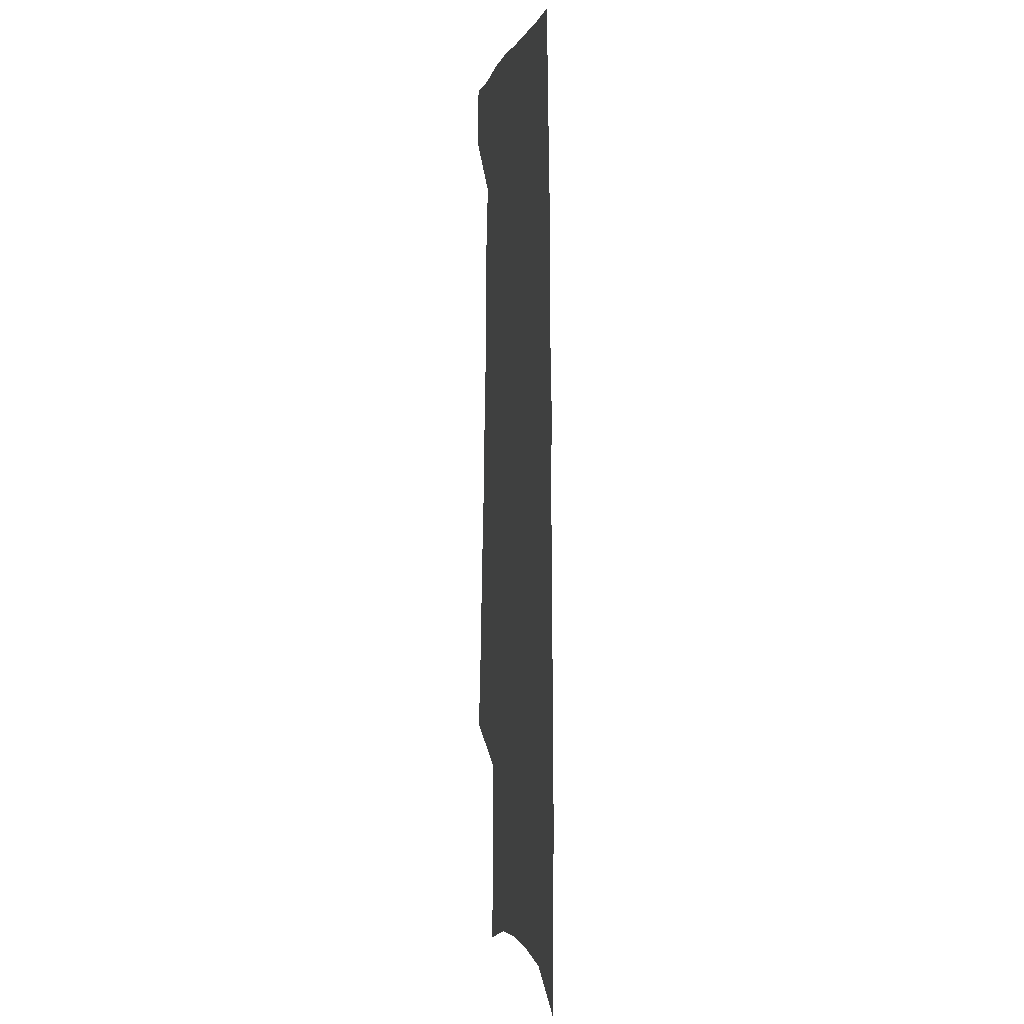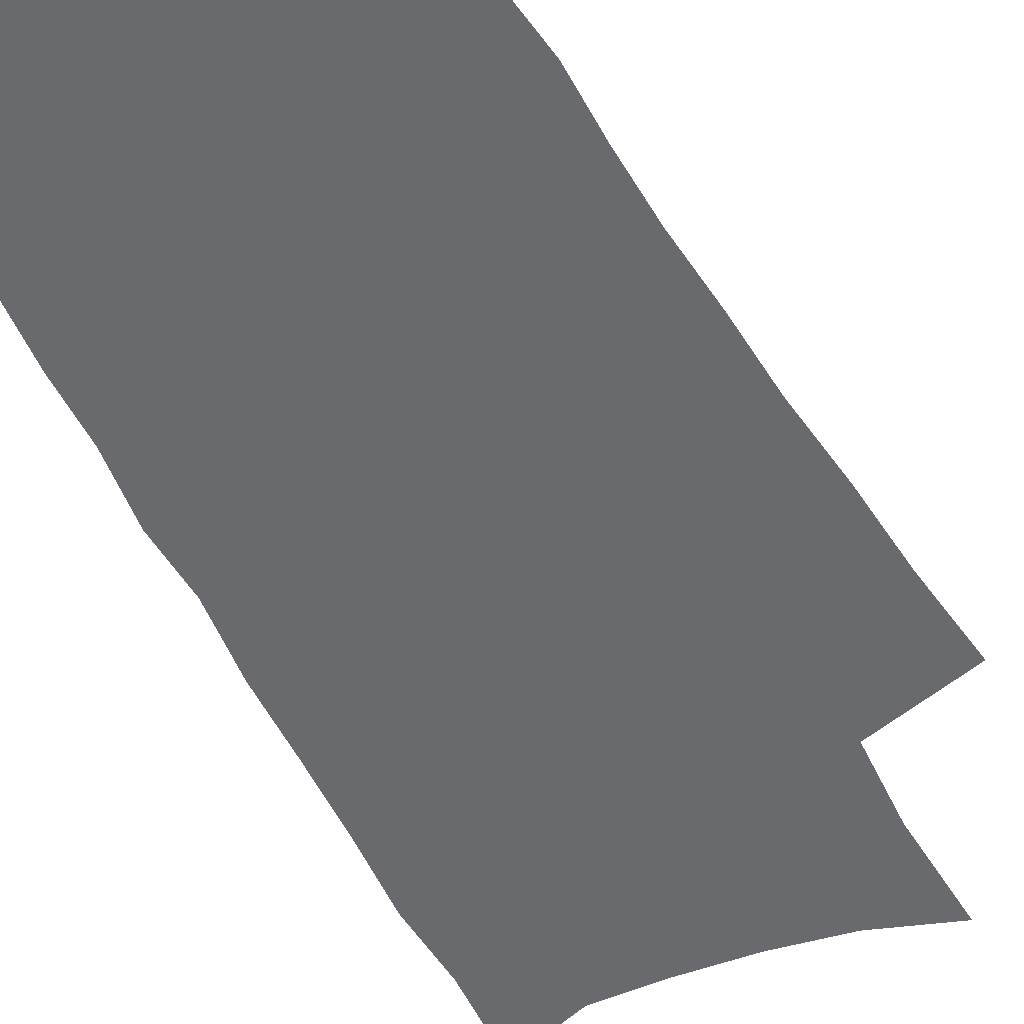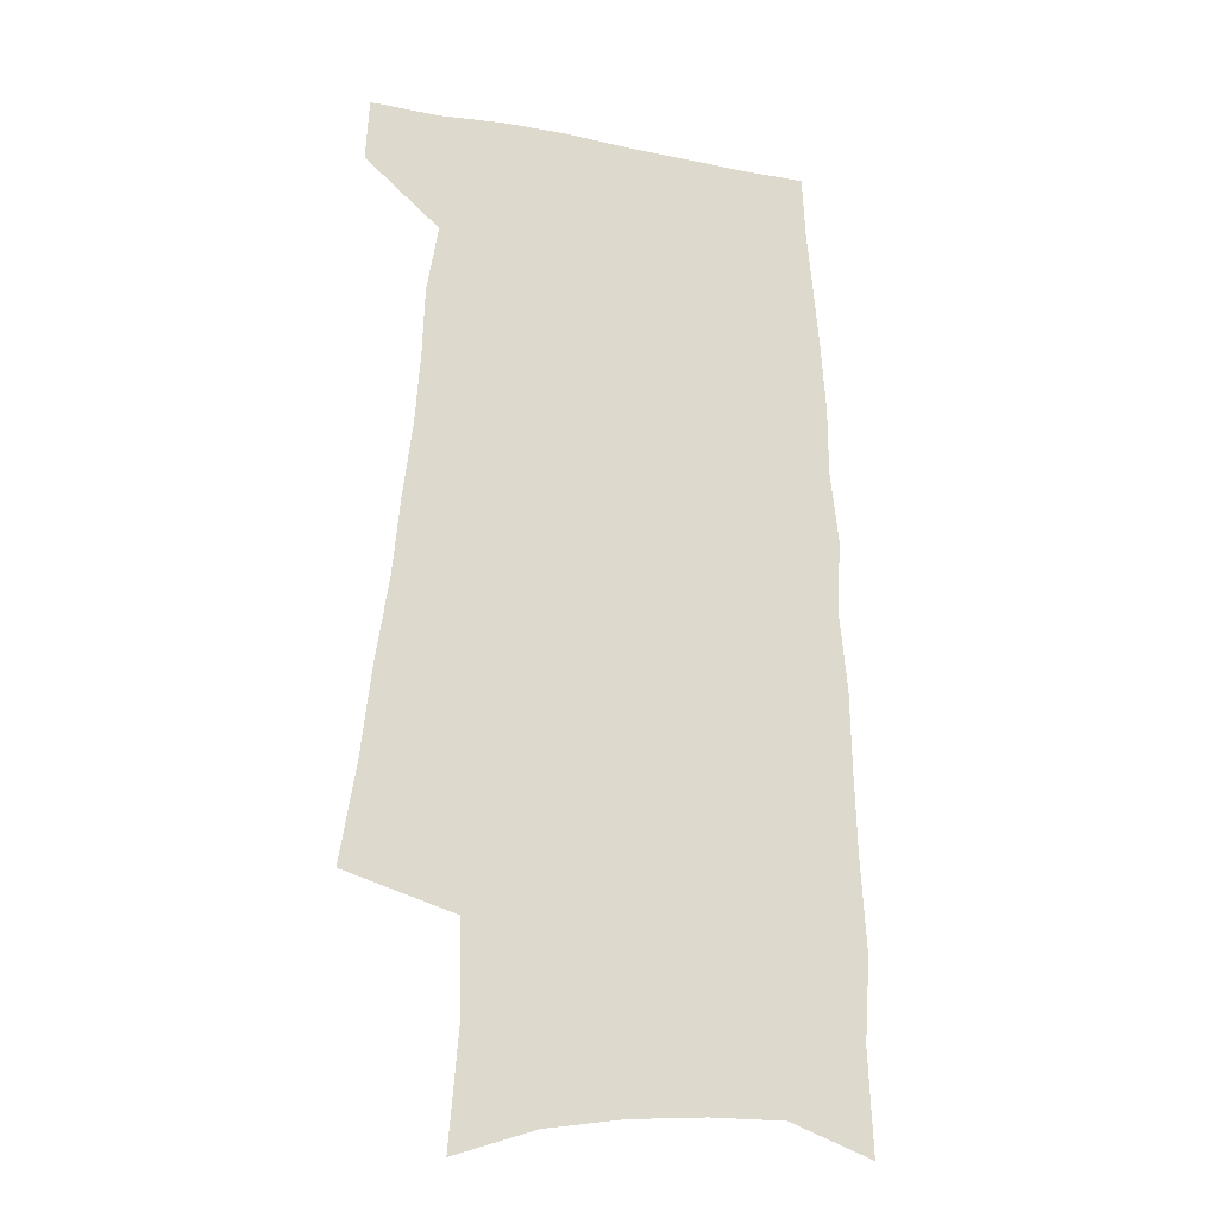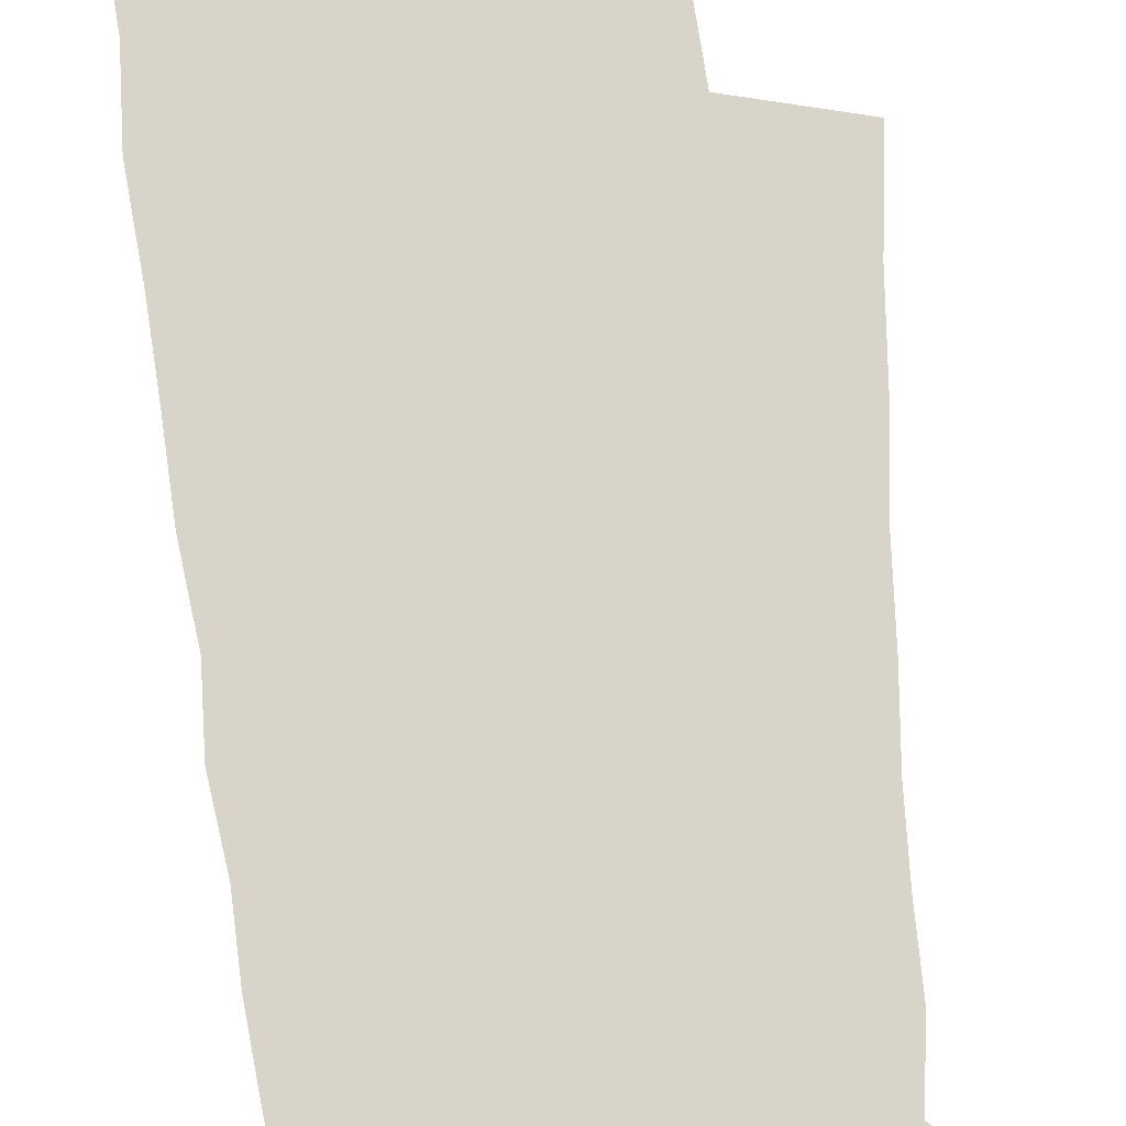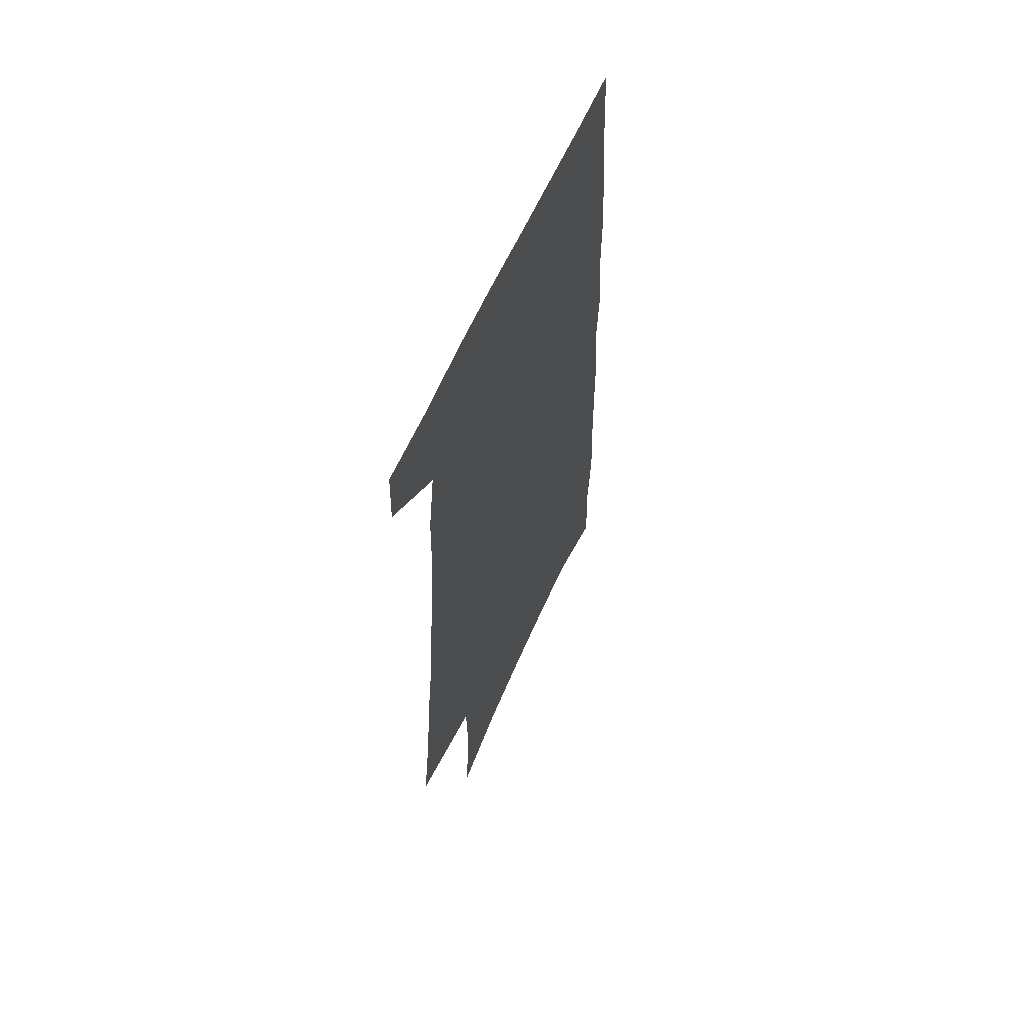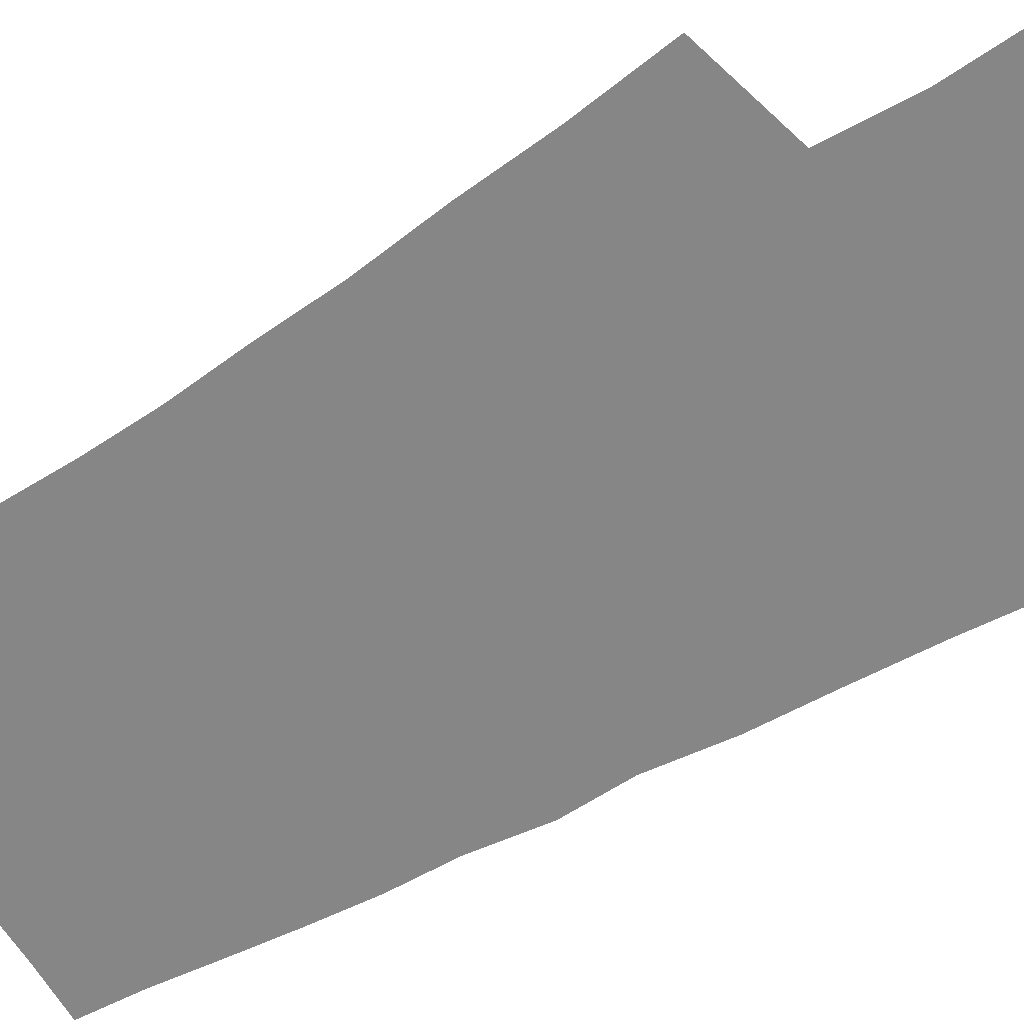
<metadata>
{"format":"obj","ext":"obj","renderer":"f3d","projection":"perspective","resolution":1024,"background":"white","views":[{"elev":2.2,"azim":80.5,"up":"+Y"},{"elev":-53.0,"azim":-153.6,"up":"+Z"},{"elev":-22.3,"azim":-18.9,"up":"+Y"},{"elev":75.6,"azim":172.7,"up":"+Z"},{"elev":63.1,"azim":-65.7,"up":"+Y"},{"elev":-62.0,"azim":-59.8,"up":"+Z"}]}
</metadata>
<code>
v 493.7 529.7 0
v 494.8 555.2 0
v 495.1 247 0
v 501.2 286.6 0
v 505.1 322.2 0
v 510.3 357.6 0
v 513.1 389.3 0
v 516.8 420.3 0
v 518.7 449 0
v 519.6 476.3 0
v 524 504.2 0
v 522.5 529.9 0
v 522.7 555.1 0
v 536.4 152.1 0
v 540.1 198.6 0
v 539.2 234.2 0
v 543.6 273.2 0
v 545.6 307.1 0
v 545.2 337.5 0
v 547.7 369.6 0
v 548.9 398.9 0
v 549.3 426.5 0
v 550.1 453.6 0
v 551.3 480.1 0
v 551.7 505.2 0
v 551.9 529.9 0
v 548.4 557.4 0
v 568.9 163.2 0
v 572.9 212.7 0
v 573.8 248.4 0
v 574.7 282.3 0
v 574.4 312.8 0
v 575.4 344.8 0
v 576.6 375.5 0
v 576.1 401.9 0
v 576.3 429.2 0
v 577.4 456.4 0
v 577.5 481.5 0
v 577.6 506 0
v 577.6 529.8 0
v 574.6 557.9 0
v 599.4 168.2 0
v 601 214.6 0
v 601.9 252.9 0
v 602.1 285.4 0
v 602.1 316.7 0
v 601.9 346.1 0
v 602.1 376 0
v 602.5 404.9 0
v 602.3 431.1 0
v 602.5 457.7 0
v 602.3 482.3 0
v 602.5 506.8 0
v 602 531.1 0
v 601.1 557 0
v 629.2 170.5 0
v 629 216.1 0
v 629.1 251.3 0
v 629.5 282.5 0
v 628.6 317.4 0
v 628.2 347.9 0
v 627.9 377.1 0
v 627.7 404.9 0
v 627.6 431.2 0
v 627.2 457.5 0
v 626.8 482.7 0
v 626.6 507.1 0
v 626.5 531.1 0
v 626.5 556.7 0
v 658.7 171 0
v 657.5 211.7 0
v 657.6 246.1 0
v 657.7 278.9 0
v 656.6 312.4 0
v 655.7 344 0
v 654.8 374.1 0
v 654.3 402.4 0
v 653.4 430 0
v 652.8 456.4 0
v 652.6 481.8 0
v 652 506.9 0
v 651.6 531.6 0
v 651.8 556.4 0
v 691.7 158.9 0
v 690.1 199.6 0
v 692.5 232.4 0
v 690.4 268.7 0
v 689.4 302.3 0
v 688.8 334.2 0
v 685.8 367.2 0
v 687.6 395.1 0
v 684.4 425.1 0
v 684.4 452.3 0
v 682.7 479.4 0
v 680.5 505.9 0
v 678.1 531.9 0
v 677 556.9 0
v 691 601 0
f 11 12 1
f 1 12 2
f 12 13 2
f 16 17 3
f 3 17 4
f 17 18 4
f 4 18 5
f 18 19 5
f 5 19 6
f 19 20 6
f 6 20 7
f 20 21 7
f 7 21 8
f 21 22 8
f 8 22 9
f 22 23 9
f 9 23 10
f 23 24 10
f 10 24 11
f 24 25 11
f 11 25 12
f 25 26 12
f 12 26 13
f 26 27 13
f 14 28 15
f 28 29 15
f 15 29 16
f 29 30 16
f 16 30 17
f 30 31 17
f 17 31 18
f 31 32 18
f 18 32 19
f 32 33 19
f 19 33 20
f 33 34 20
f 20 34 21
f 34 35 21
f 21 35 22
f 35 36 22
f 22 36 23
f 36 37 23
f 23 37 24
f 37 38 24
f 24 38 25
f 38 39 25
f 25 39 26
f 39 40 26
f 26 40 27
f 40 41 27
f 28 42 29
f 42 43 29
f 29 43 30
f 43 44 30
f 30 44 31
f 44 45 31
f 31 45 32
f 45 46 32
f 32 46 33
f 46 47 33
f 33 47 34
f 47 48 34
f 34 48 35
f 48 49 35
f 35 49 36
f 49 50 36
f 36 50 37
f 50 51 37
f 37 51 38
f 51 52 38
f 38 52 39
f 52 53 39
f 39 53 40
f 53 54 40
f 40 54 41
f 54 55 41
f 42 56 43
f 56 57 43
f 43 57 44
f 57 58 44
f 44 58 45
f 58 59 45
f 45 59 46
f 59 60 46
f 46 60 47
f 60 61 47
f 47 61 48
f 61 62 48
f 48 62 49
f 62 63 49
f 49 63 50
f 63 64 50
f 50 64 51
f 64 65 51
f 51 65 52
f 65 66 52
f 52 66 53
f 66 67 53
f 53 67 54
f 67 68 54
f 54 68 55
f 68 69 55
f 56 70 57
f 70 71 57
f 57 71 58
f 71 72 58
f 58 72 59
f 72 73 59
f 59 73 60
f 73 74 60
f 60 74 61
f 74 75 61
f 61 75 62
f 75 76 62
f 62 76 63
f 76 77 63
f 63 77 64
f 77 78 64
f 64 78 65
f 78 79 65
f 65 79 66
f 79 80 66
f 66 80 67
f 80 81 67
f 67 81 68
f 81 82 68
f 68 82 69
f 82 83 69
f 70 84 71
f 84 85 71
f 71 85 72
f 85 86 72
f 72 86 73
f 86 87 73
f 73 87 74
f 87 88 74
f 74 88 75
f 88 89 75
f 75 89 76
f 89 90 76
f 76 90 77
f 90 91 77
f 77 91 78
f 91 92 78
f 78 92 79
f 92 93 79
f 79 93 80
f 93 94 80
f 80 94 81
f 94 95 81
f 81 95 82
f 95 96 82
f 82 96 83
f 96 97 83

</code>
